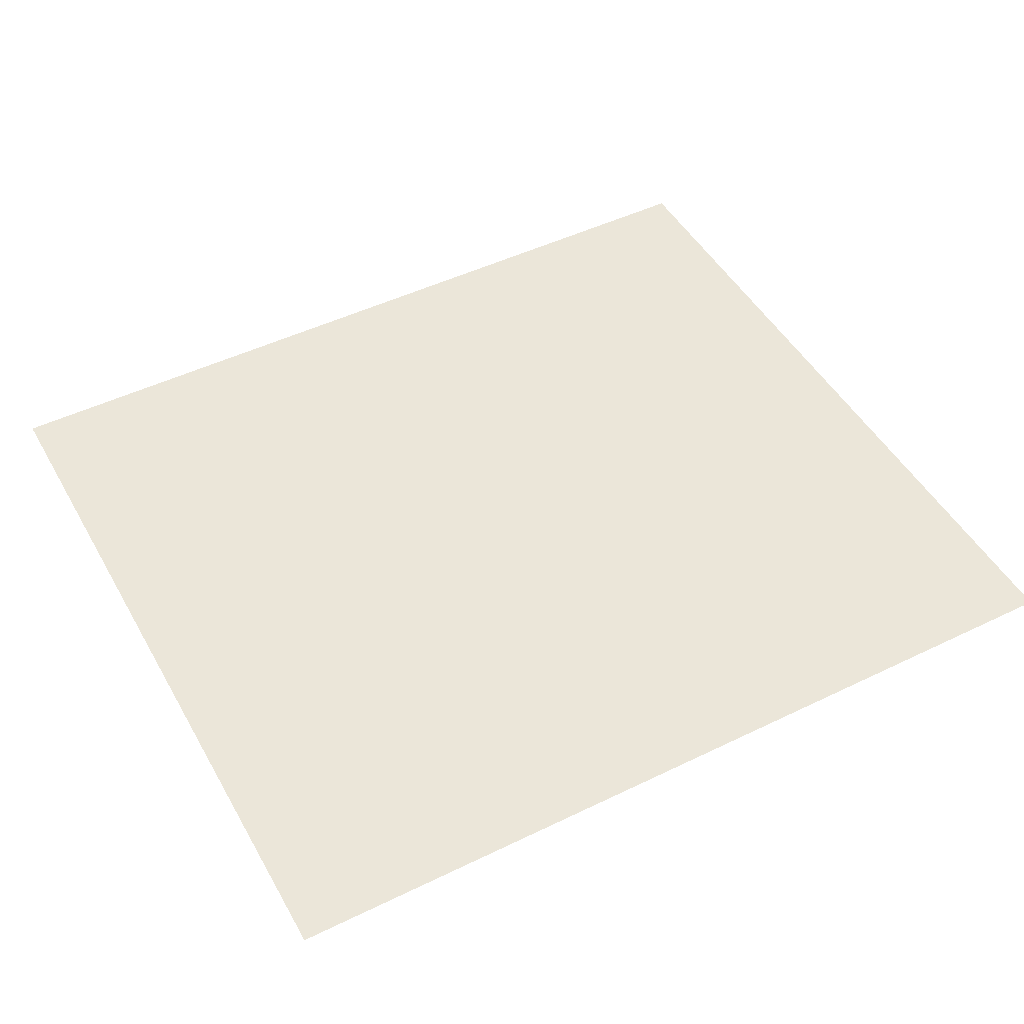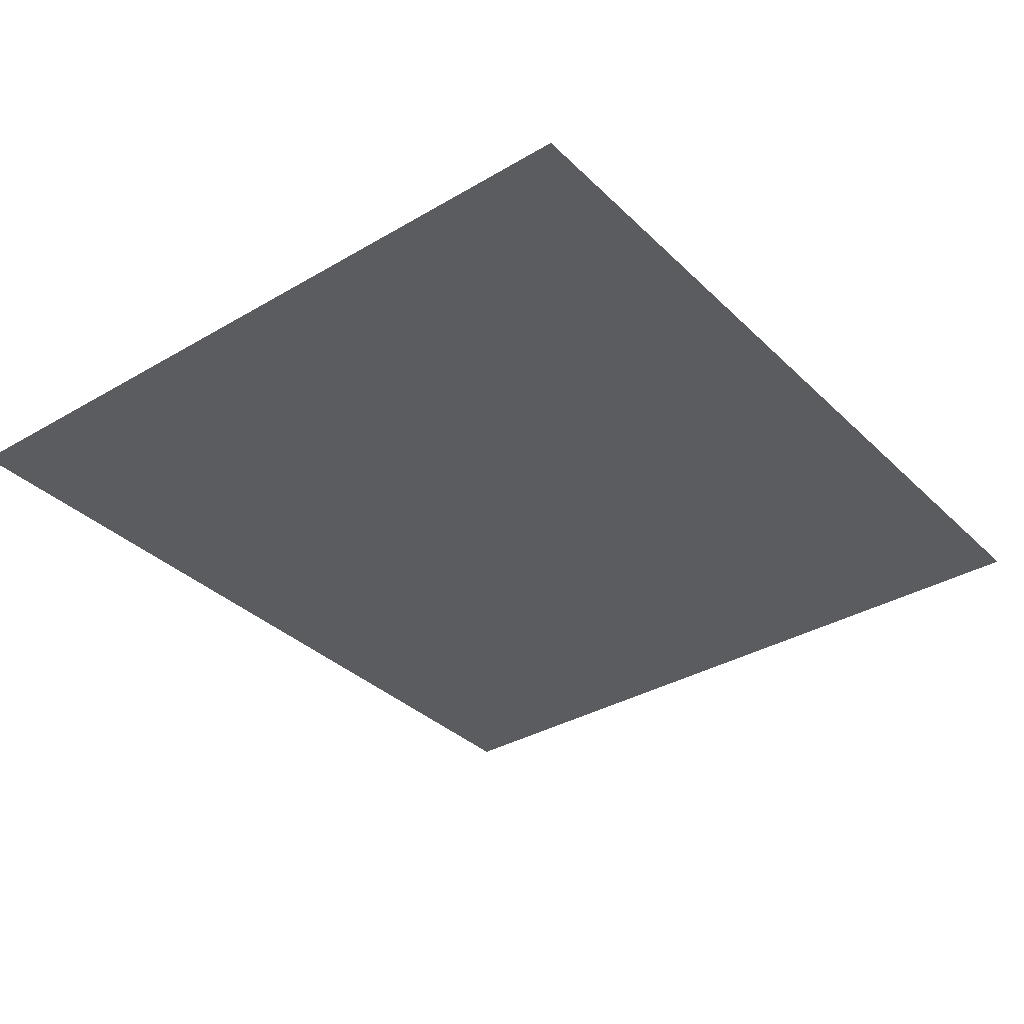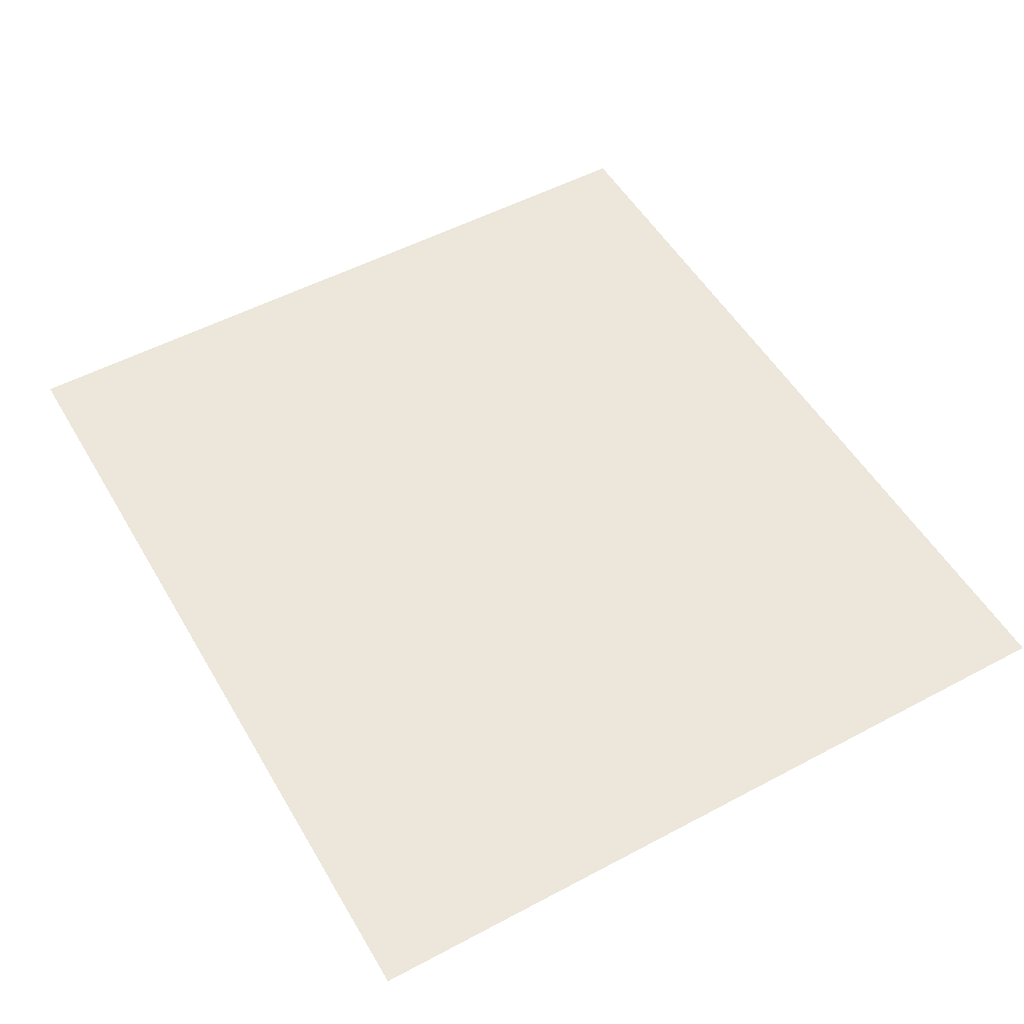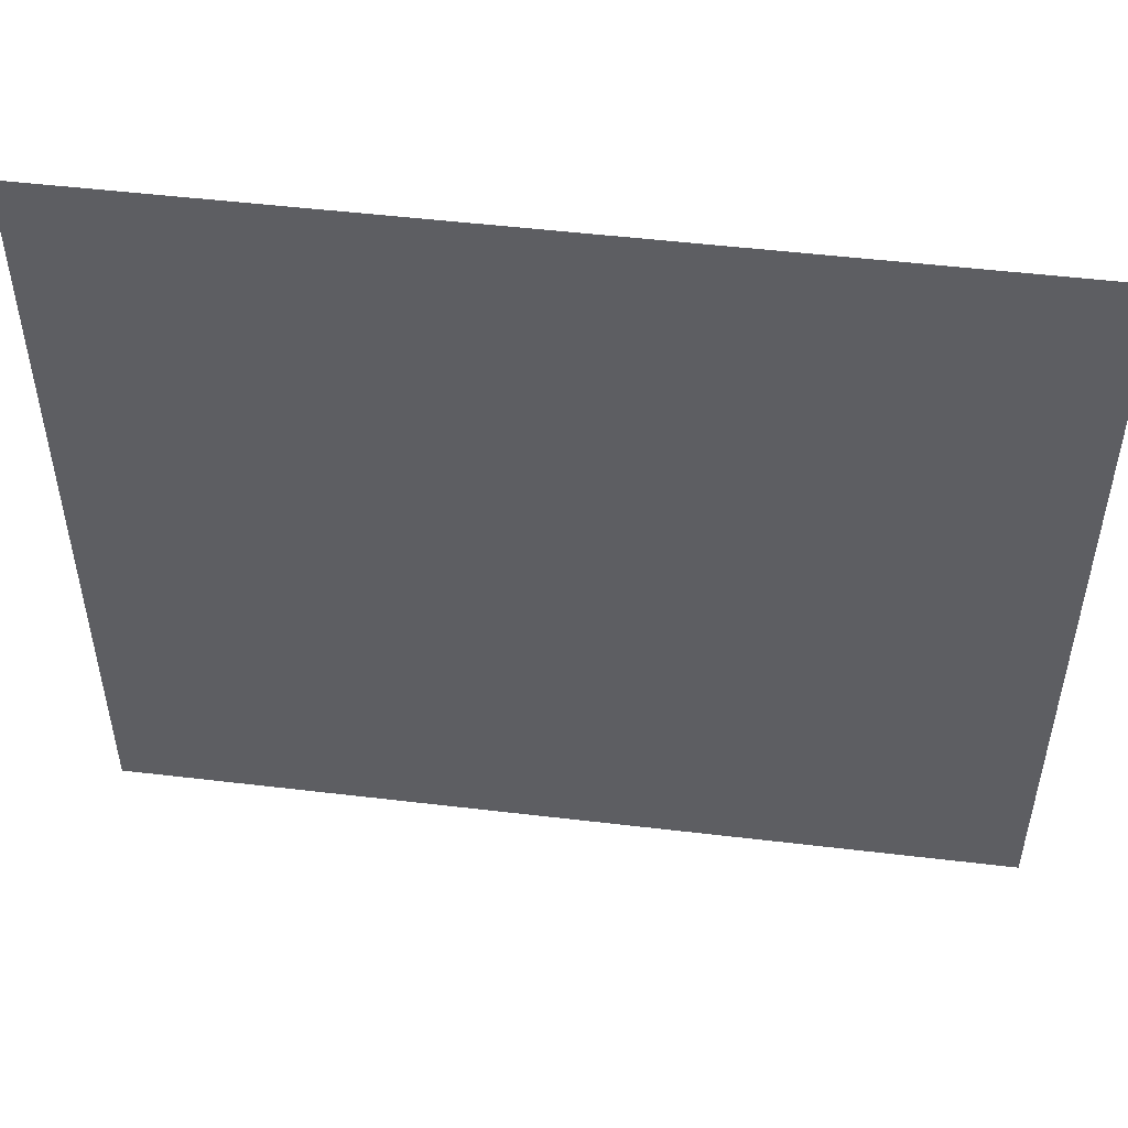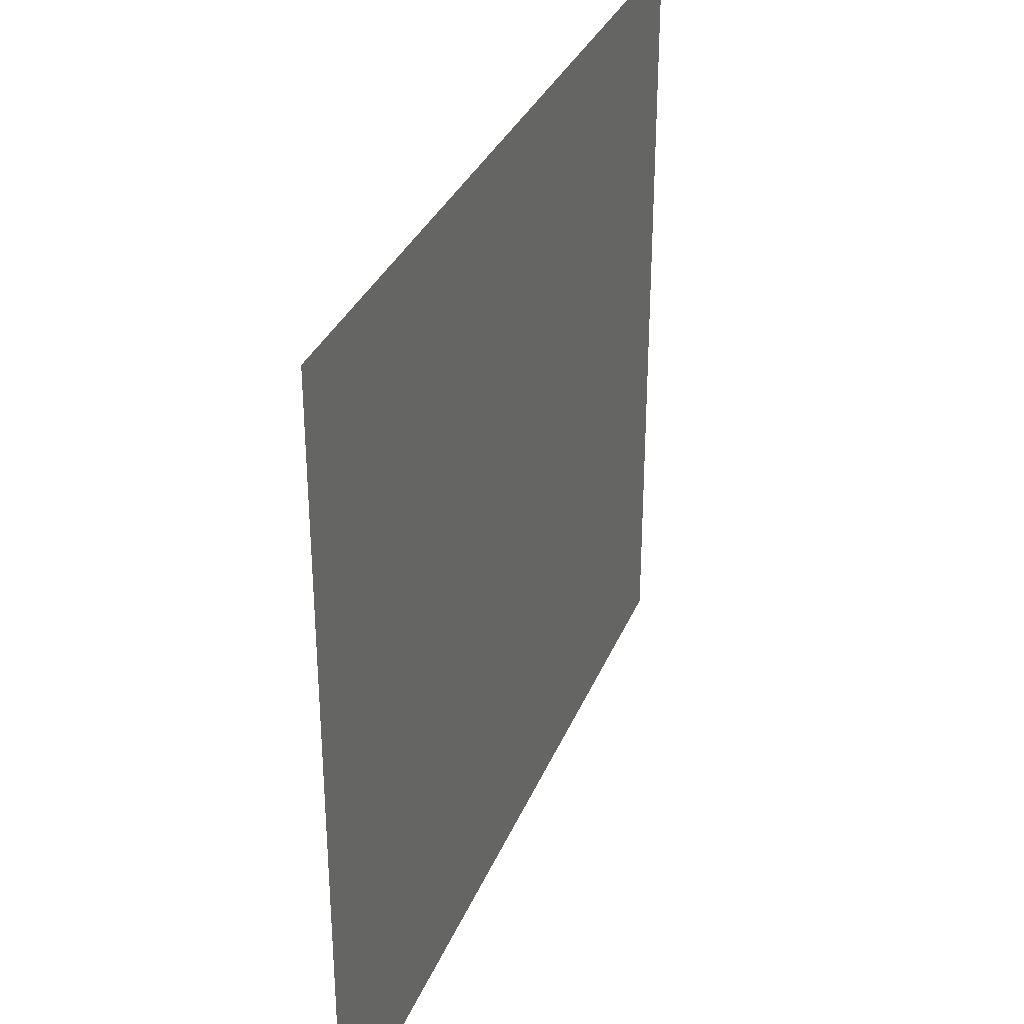
<metadata>
{"format":"obj","ext":"obj","renderer":"f3d","projection":"perspective","resolution":1024,"background":"white","views":[{"elev":48.2,"azim":-28.5,"up":"+Z"},{"elev":-34.7,"azim":-51.8,"up":"+Z"},{"elev":52.4,"azim":-119.8,"up":"+Z"},{"elev":50.7,"azim":7.4,"up":"+Y"},{"elev":32.8,"azim":110.0,"up":"+Y"}]}
</metadata>
<code>
v -112 -144 0
v -128 -144 0
v -128 -128 0
v -112 -128 0
v -128 -144 0
v -144 -144 0
v -144 -128 0
v -128 -128 0
v -144 -144 0
v -160 -144 0
v -160 -128 0
v -144 -128 0
v -160 -144 0
v -176 -144 0
v -176 -128 0
v -160 -128 0
v -176 -144 0
v -192 -144 0
v -192 -128 0
v -176 -128 0
v -192 -144 0
v -208 -144 0
v -208 -128 0
v -192 -128 0
v -208 -144 0
v -224 -144 0
v -224 -128 0
v -208 -128 0
v -224 -144 0
v -240 -144 0
v -240 -128 0
v -224 -128 0
v -240 -144 0
v -256 -144 0
v -256 -128 0
v -240 -128 0
v -112 -160 0
v -128 -160 0
v -128 -144 0
v -112 -144 0
v -128 -160 0
v -144 -160 0
v -144 -144 0
v -128 -144 0
v -144 -160 0
v -160 -160 0
v -160 -144 0
v -144 -144 0
v -160 -160 0
v -176 -160 0
v -176 -144 0
v -160 -144 0
v -176 -160 0
v -192 -160 0
v -192 -144 0
v -176 -144 0
v -192 -160 0
v -208 -160 0
v -208 -144 0
v -192 -144 0
v -208 -160 0
v -224 -160 0
v -224 -144 0
v -208 -144 0
v -224 -160 0
v -240 -160 0
v -240 -144 0
v -224 -144 0
v -240 -160 0
v -256 -160 0
v -256 -144 0
v -240 -144 0
v -112 -176 0
v -128 -176 0
v -128 -160 0
v -112 -160 0
v -128 -176 0
v -144 -176 0
v -144 -160 0
v -128 -160 0
v -144 -176 0
v -160 -176 0
v -160 -160 0
v -144 -160 0
v -160 -176 0
v -176 -176 0
v -176 -160 0
v -160 -160 0
v -176 -176 0
v -192 -176 0
v -192 -160 0
v -176 -160 0
v -192 -176 0
v -208 -176 0
v -208 -160 0
v -192 -160 0
v -208 -176 0
v -224 -176 0
v -224 -160 0
v -208 -160 0
v -224 -176 0
v -240 -176 0
v -240 -160 0
v -224 -160 0
v -240 -176 0
v -256 -176 0
v -256 -160 0
v -240 -160 0
v -112 -192 0
v -128 -192 0
v -128 -176 0
v -112 -176 0
v -128 -192 0
v -144 -192 0
v -144 -176 0
v -128 -176 0
v -144 -192 0
v -160 -192 0
v -160 -176 0
v -144 -176 0
v -160 -192 0
v -176 -192 0
v -176 -176 0
v -160 -176 0
v -176 -192 0
v -192 -192 0
v -192 -176 0
v -176 -176 0
v -192 -192 0
v -208 -192 0
v -208 -176 0
v -192 -176 0
v -208 -192 0
v -224 -192 0
v -224 -176 0
v -208 -176 0
v -224 -192 0
v -240 -192 0
v -240 -176 0
v -224 -176 0
v -240 -192 0
v -256 -192 0
v -256 -176 0
v -240 -176 0
v -112 -208 0
v -128 -208 0
v -128 -192 0
v -112 -192 0
v -128 -208 0
v -144 -208 0
v -144 -192 0
v -128 -192 0
v -144 -208 0
v -160 -208 0
v -160 -192 0
v -144 -192 0
v -160 -208 0
v -176 -208 0
v -176 -192 0
v -160 -192 0
v -176 -208 0
v -192 -208 0
v -192 -192 0
v -176 -192 0
v -192 -208 0
v -208 -208 0
v -208 -192 0
v -192 -192 0
v -208 -208 0
v -224 -208 0
v -224 -192 0
v -208 -192 0
v -224 -208 0
v -240 -208 0
v -240 -192 0
v -224 -192 0
v -240 -208 0
v -256 -208 0
v -256 -192 0
v -240 -192 0
v -112 -224 0
v -128 -224 0
v -128 -208 0
v -112 -208 0
v -128 -224 0
v -144 -224 0
v -144 -208 0
v -128 -208 0
v -144 -224 0
v -160 -224 0
v -160 -208 0
v -144 -208 0
v -160 -224 0
v -176 -224 0
v -176 -208 0
v -160 -208 0
v -176 -224 0
v -192 -224 0
v -192 -208 0
v -176 -208 0
v -192 -224 0
v -208 -224 0
v -208 -208 0
v -192 -208 0
v -208 -224 0
v -224 -224 0
v -224 -208 0
v -208 -208 0
v -224 -224 0
v -240 -224 0
v -240 -208 0
v -224 -208 0
v -240 -224 0
v -256 -224 0
v -256 -208 0
v -240 -208 0
v -112 -240 0
v -128 -240 0
v -128 -224 0
v -112 -224 0
v -128 -240 0
v -144 -240 0
v -144 -224 0
v -128 -224 0
v -144 -240 0
v -160 -240 0
v -160 -224 0
v -144 -224 0
v -160 -240 0
v -176 -240 0
v -176 -224 0
v -160 -224 0
v -176 -240 0
v -192 -240 0
v -192 -224 0
v -176 -224 0
v -192 -240 0
v -208 -240 0
v -208 -224 0
v -192 -224 0
v -208 -240 0
v -224 -240 0
v -224 -224 0
v -208 -224 0
v -224 -240 0
v -240 -240 0
v -240 -224 0
v -224 -224 0
v -240 -240 0
v -256 -240 0
v -256 -224 0
v -240 -224 0
v -112 -256 0
v -128 -256 0
v -128 -240 0
v -112 -240 0
v -128 -256 0
v -144 -256 0
v -144 -240 0
v -128 -240 0
v -144 -256 0
v -160 -256 0
v -160 -240 0
v -144 -240 0
v -160 -256 0
v -176 -256 0
v -176 -240 0
v -160 -240 0
v -176 -256 0
v -192 -256 0
v -192 -240 0
v -176 -240 0
v -192 -256 0
v -208 -256 0
v -208 -240 0
v -192 -240 0
v -208 -256 0
v -224 -256 0
v -224 -240 0
v -208 -240 0
v -224 -256 0
v -240 -256 0
v -240 -240 0
v -224 -240 0
v -240 -256 0
v -256 -256 0
v -256 -240 0
v -240 -240 0
g TitleIntro_mesh_0105
f 1 2 3 4
f 5 6 7 8
f 9 10 11 12
f 13 14 15 16
f 17 18 19 20
f 21 22 23 24
f 25 26 27 28
f 29 30 31 32
f 33 34 35 36
f 37 38 39 40
f 41 42 43 44
f 45 46 47 48
f 49 50 51 52
f 53 54 55 56
f 57 58 59 60
f 61 62 63 64
f 65 66 67 68
f 69 70 71 72
f 73 74 75 76
f 77 78 79 80
f 81 82 83 84
f 85 86 87 88
f 89 90 91 92
f 93 94 95 96
f 97 98 99 100
f 101 102 103 104
f 105 106 107 108
f 109 110 111 112
f 113 114 115 116
f 117 118 119 120
f 121 122 123 124
f 125 126 127 128
f 129 130 131 132
f 133 134 135 136
f 137 138 139 140
f 141 142 143 144
f 145 146 147 148
f 149 150 151 152
f 153 154 155 156
f 157 158 159 160
f 161 162 163 164
f 165 166 167 168
f 169 170 171 172
f 173 174 175 176
f 177 178 179 180
f 181 182 183 184
f 185 186 187 188
f 189 190 191 192
f 193 194 195 196
f 197 198 199 200
f 201 202 203 204
f 205 206 207 208
f 209 210 211 212
f 213 214 215 216
f 217 218 219 220
f 221 222 223 224
f 225 226 227 228
f 229 230 231 232
f 233 234 235 236
f 237 238 239 240
f 241 242 243 244
f 245 246 247 248
f 249 250 251 252
f 253 254 255 256
f 257 258 259 260
f 261 262 263 264
f 265 266 267 268
f 269 270 271 272
f 273 274 275 276
f 277 278 279 280
f 281 282 283 284
f 285 286 287 288

</code>
